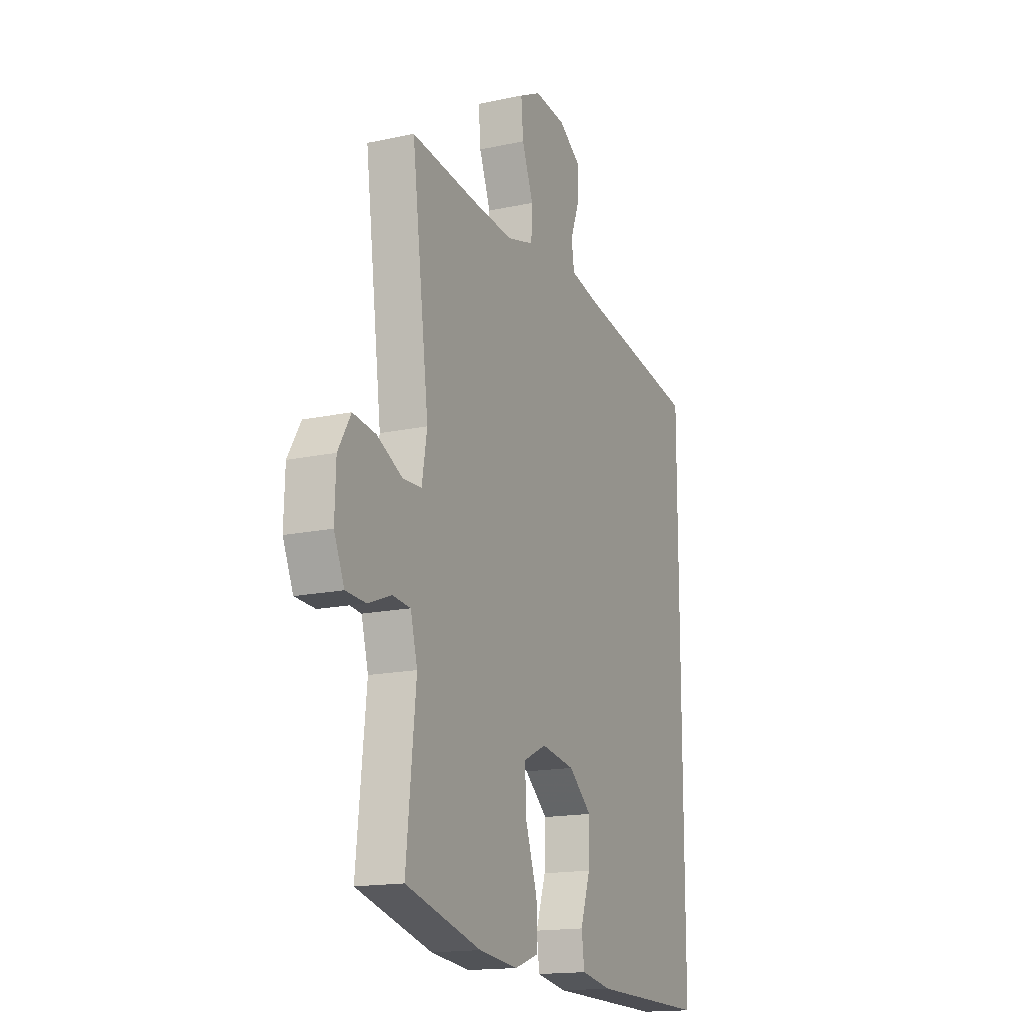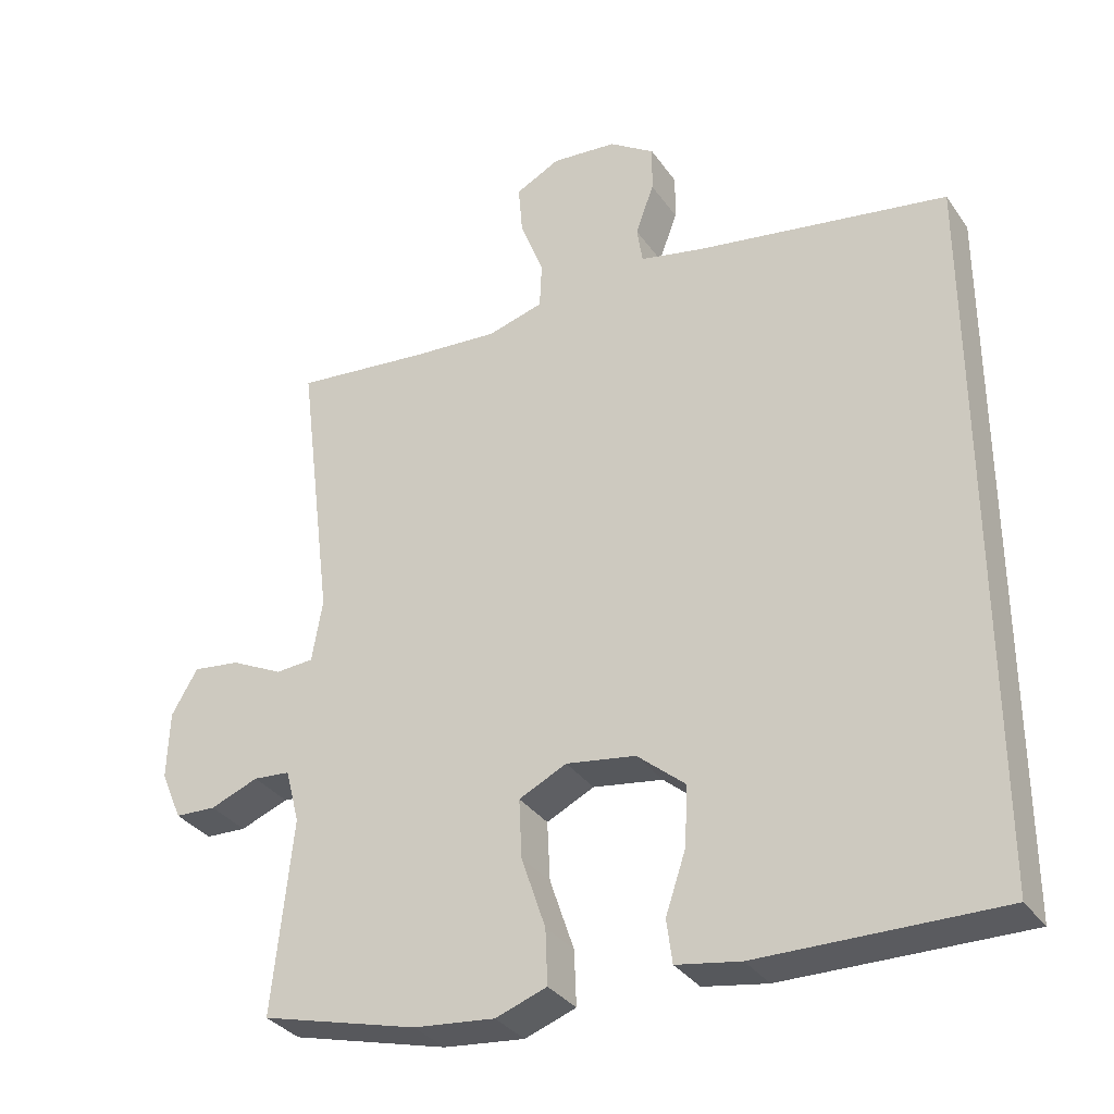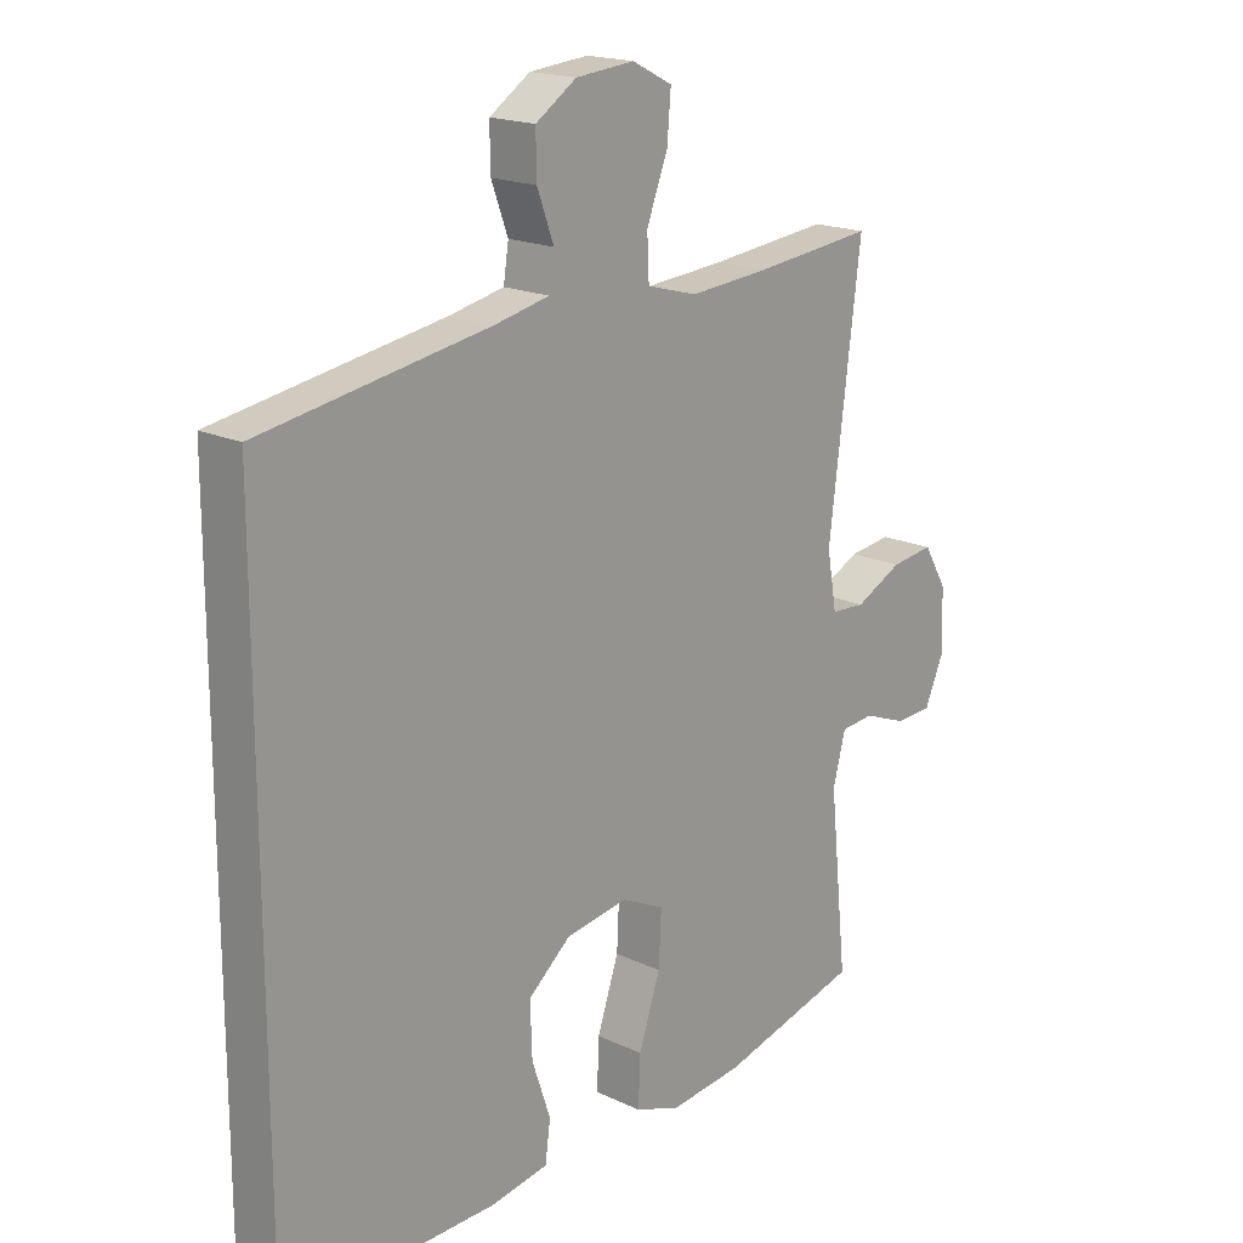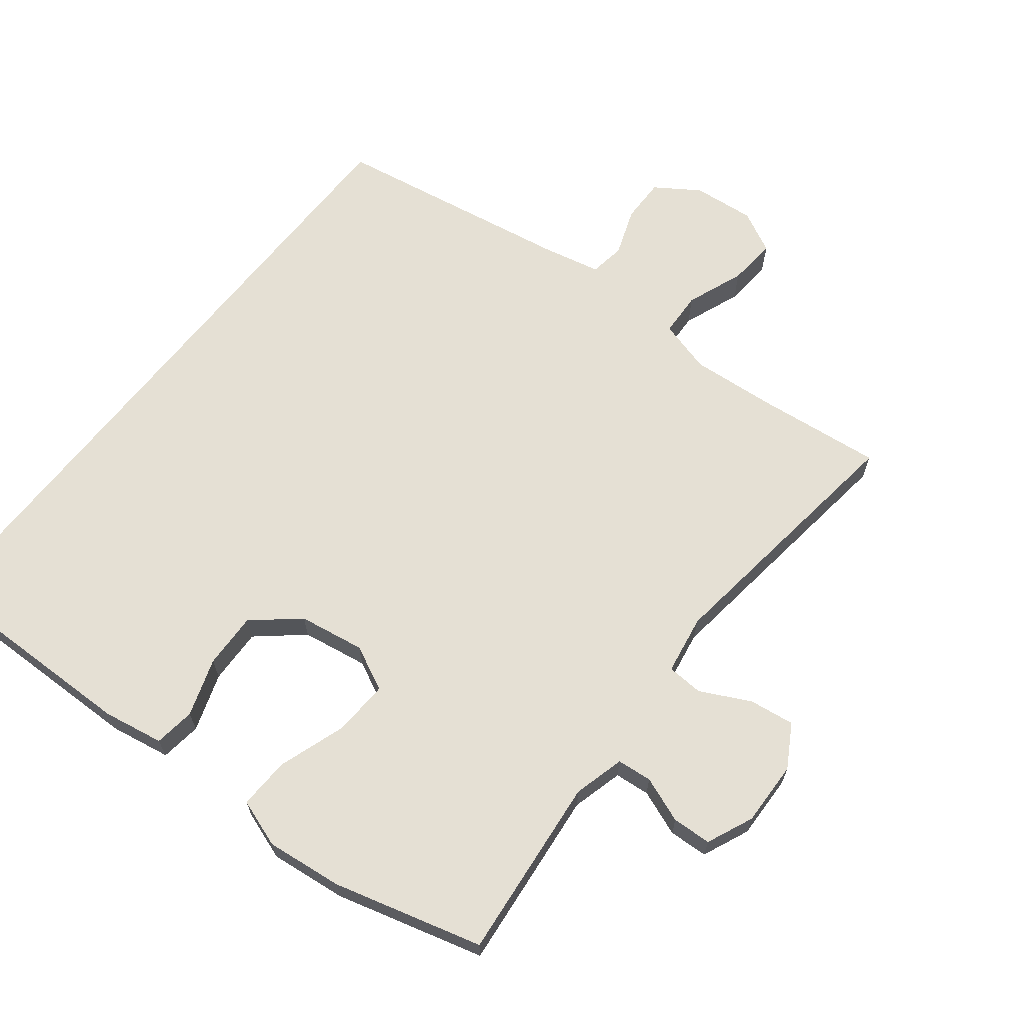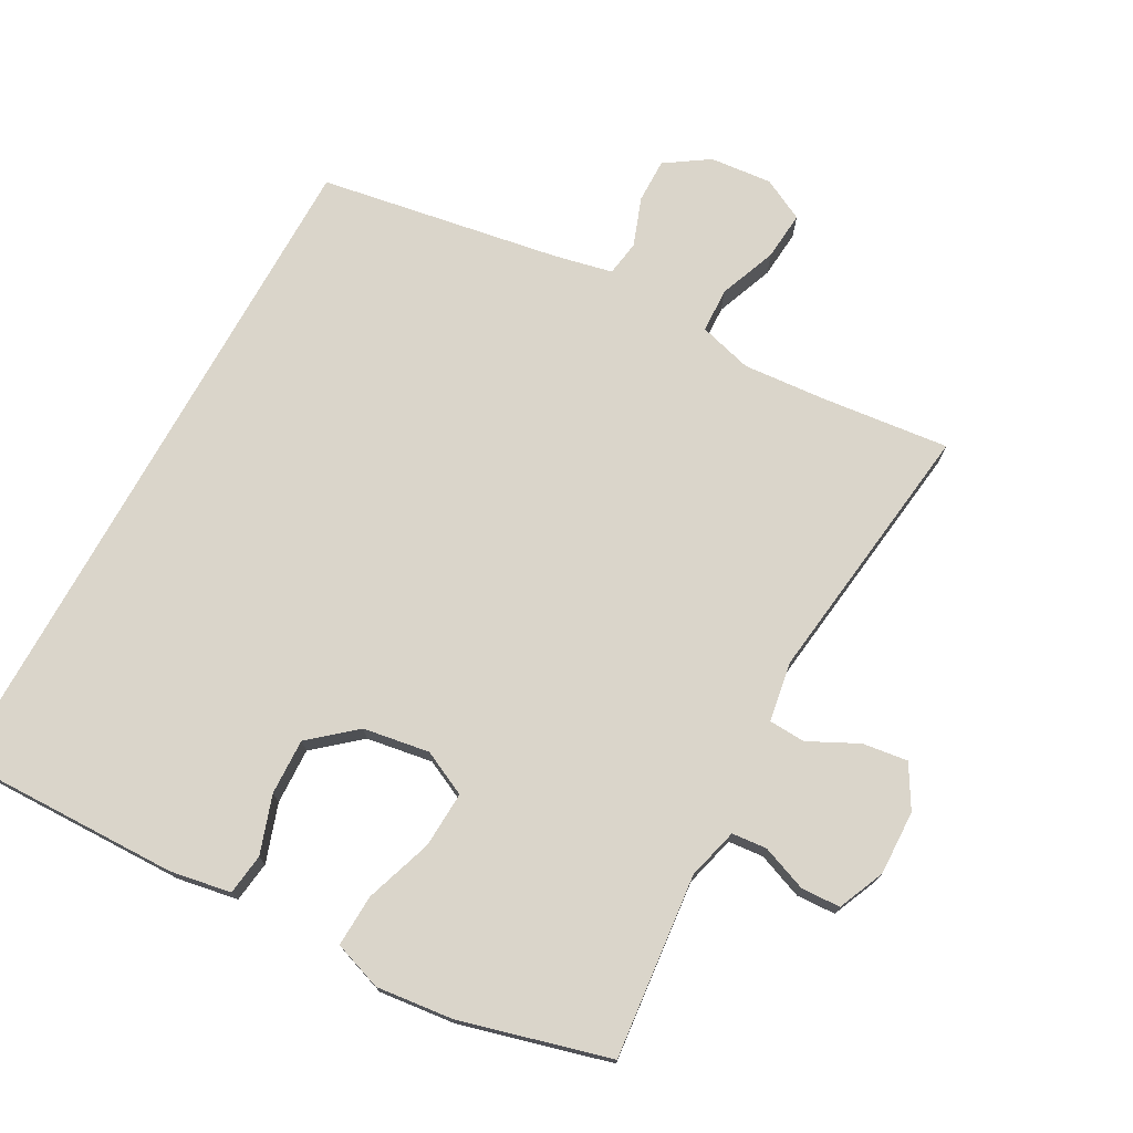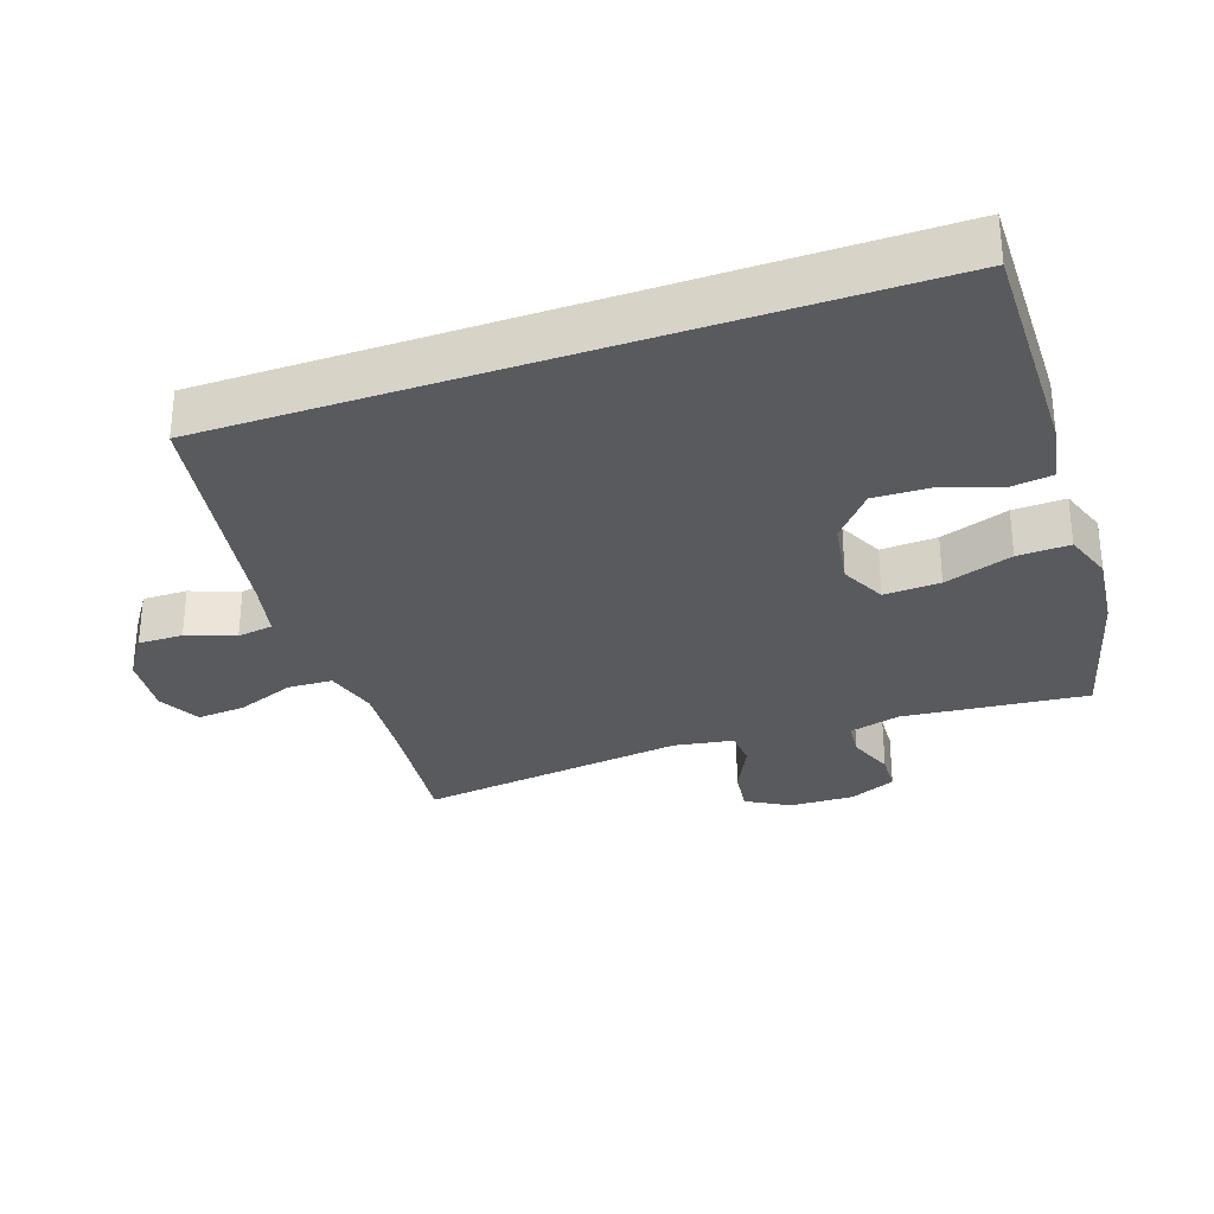
<metadata>
{"format":"obj","ext":"obj","renderer":"f3d","projection":"perspective","resolution":1024,"background":"white","views":[{"elev":-16.2,"azim":-65.9,"up":"+Z"},{"elev":-33.5,"azim":29.7,"up":"+Z"},{"elev":18.2,"azim":132.4,"up":"+Z"},{"elev":65.8,"azim":-141.7,"up":"+Y"},{"elev":74.2,"azim":-151.1,"up":"+Y"},{"elev":-30.6,"azim":109.3,"up":"+Y"}]}
</metadata>
<code>
v -0.5 0.07 0.5
v -0.311 0.07 0.479
v -0.187 0.07 0.469
v -0.108 0.07 0.491
v -0.105 0.07 0.557
v -0.138 0.07 0.643
v -0.144 0.07 0.715
v -0.081 0.07 0.747
v 0.011 0.07 0.738
v 0.075 0.07 0.695
v 0.074 0.07 0.629
v 0.048 0.07 0.558
v 0.056 0.07 0.505
v 0.142 0.07 0.486
v 0.5 0.07 0.425
v 0.5 0.07 -0.581
v 0.164 0.07 -0.574
v 0.074 0.07 -0.558
v 0.066 0.07 -0.497
v 0.095 0.07 -0.411
v 0.098 0.07 -0.328
v 0.031 0.07 -0.271
v -0.067 0.07 -0.255
v -0.134 0.07 -0.287
v -0.13 0.07 -0.37
v -0.096 0.07 -0.471
v -0.093 0.07 -0.548
v -0.165 0.07 -0.573
v -0.279 0.07 -0.56
v -0.5 0.07 -0.5
v -0.472 0.07 -0.228
v -0.492 0.07 -0.152
v -0.544 0.07 -0.147
v -0.612 0.07 -0.173
v -0.67 0.07 -0.17
v -0.7 0.07 -0.101
v -0.697 0.07 -0.005
v -0.66 0.07 0.058
v -0.593 0.07 0.049
v -0.519 0.07 0.012
v -0.465 0.07 0.015
v -0.45 0.07 0.103
v -0.5 0 0.5
v -0.311 0 0.479
v -0.187 0 0.469
v -0.108 0 0.491
v -0.105 0 0.557
v -0.138 0 0.643
v -0.144 0 0.715
v -0.081 0 0.747
v 0.011 0 0.738
v 0.075 0 0.695
v 0.074 0 0.629
v 0.048 0 0.558
v 0.056 0 0.505
v 0.142 0 0.486
v 0.5 0 0.425
v 0.5 0 -0.581
v 0.164 0 -0.574
v 0.074 0 -0.558
v 0.066 0 -0.497
v 0.095 0 -0.411
v 0.098 0 -0.328
v 0.031 0 -0.271
v -0.067 0 -0.255
v -0.134 0 -0.287
v -0.13 0 -0.37
v -0.096 0 -0.471
v -0.093 0 -0.548
v -0.165 0 -0.573
v -0.279 0 -0.56
v -0.5 0 -0.5
v -0.472 0 -0.228
v -0.492 0 -0.152
v -0.544 0 -0.147
v -0.612 0 -0.173
v -0.67 0 -0.17
v -0.7 0 -0.101
v -0.697 0 -0.005
v -0.66 0 0.058
v -0.593 0 0.049
v -0.519 0 0.012
v -0.465 0 0.015
v -0.45 0 0.103
f 37 38 39 40
f 37 40 41
f 36 37 41
f 33 34 35 36
f 32 33 36 41
f 31 32 41 42
f 29 30 31
f 28 29 31 42
f 25 26 27 28
f 24 25 28 42
f 17 18 19 20
f 17 20 21
f 14 15 16 17
f 13 14 17 21
f 12 13 21 22
f 10 11 12
f 9 10 12
f 5 6 7 8
f 4 5 8 9
f 24 42 1 2
f 23 24 2 3
f 22 23 3 4
f 4 9 12 22
f 82 81 80 79
f 83 82 79
f 83 79 78
f 78 77 76 75
f 83 78 75 74
f 84 83 74 73
f 73 72 71
f 84 73 71 70
f 70 69 68 67
f 84 70 67 66
f 62 61 60 59
f 63 62 59
f 59 58 57 56
f 63 59 56 55
f 64 63 55 54
f 54 53 52
f 54 52 51
f 50 49 48 47
f 51 50 47 46
f 44 43 84 66
f 45 44 66 65
f 46 45 65 64
f 64 54 51 46
f 1 43 44 2
f 2 44 45 3
f 3 45 46 4
f 4 46 47 5
f 5 47 48 6
f 6 48 49 7
f 7 49 50 8
f 8 50 51 9
f 9 51 52 10
f 10 52 53 11
f 11 53 54 12
f 12 54 55 13
f 13 55 56 14
f 14 56 57 15
f 15 57 58 16
f 16 58 59 17
f 17 59 60 18
f 18 60 61 19
f 19 61 62 20
f 20 62 63 21
f 21 63 64 22
f 22 64 65 23
f 23 65 66 24
f 24 66 67 25
f 25 67 68 26
f 26 68 69 27
f 27 69 70 28
f 28 70 71 29
f 29 71 72 30
f 30 72 73 31
f 31 73 74 32
f 32 74 75 33
f 33 75 76 34
f 34 76 77 35
f 35 77 78 36
f 36 78 79 37
f 37 79 80 38
f 38 80 81 39
f 39 81 82 40
f 40 82 83 41
f 41 83 84 42
f 42 84 43 1

</code>
